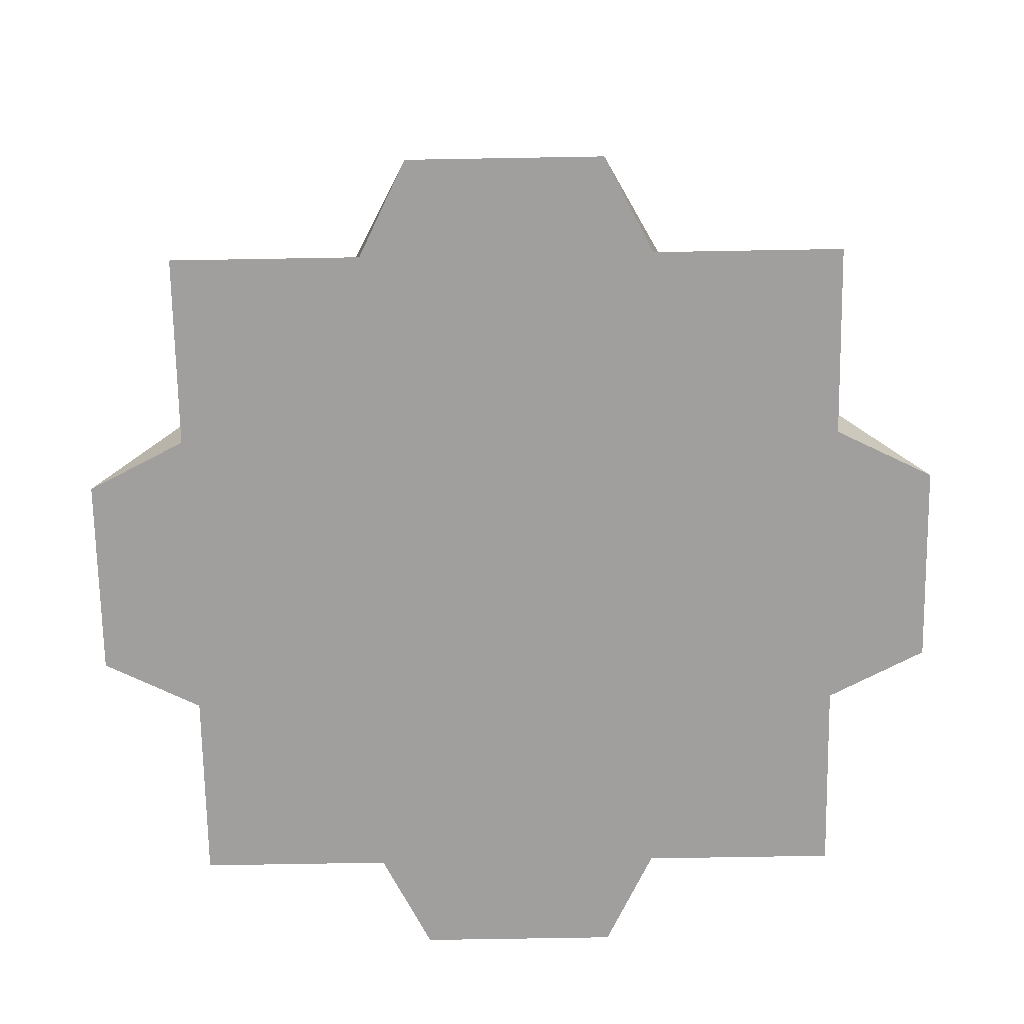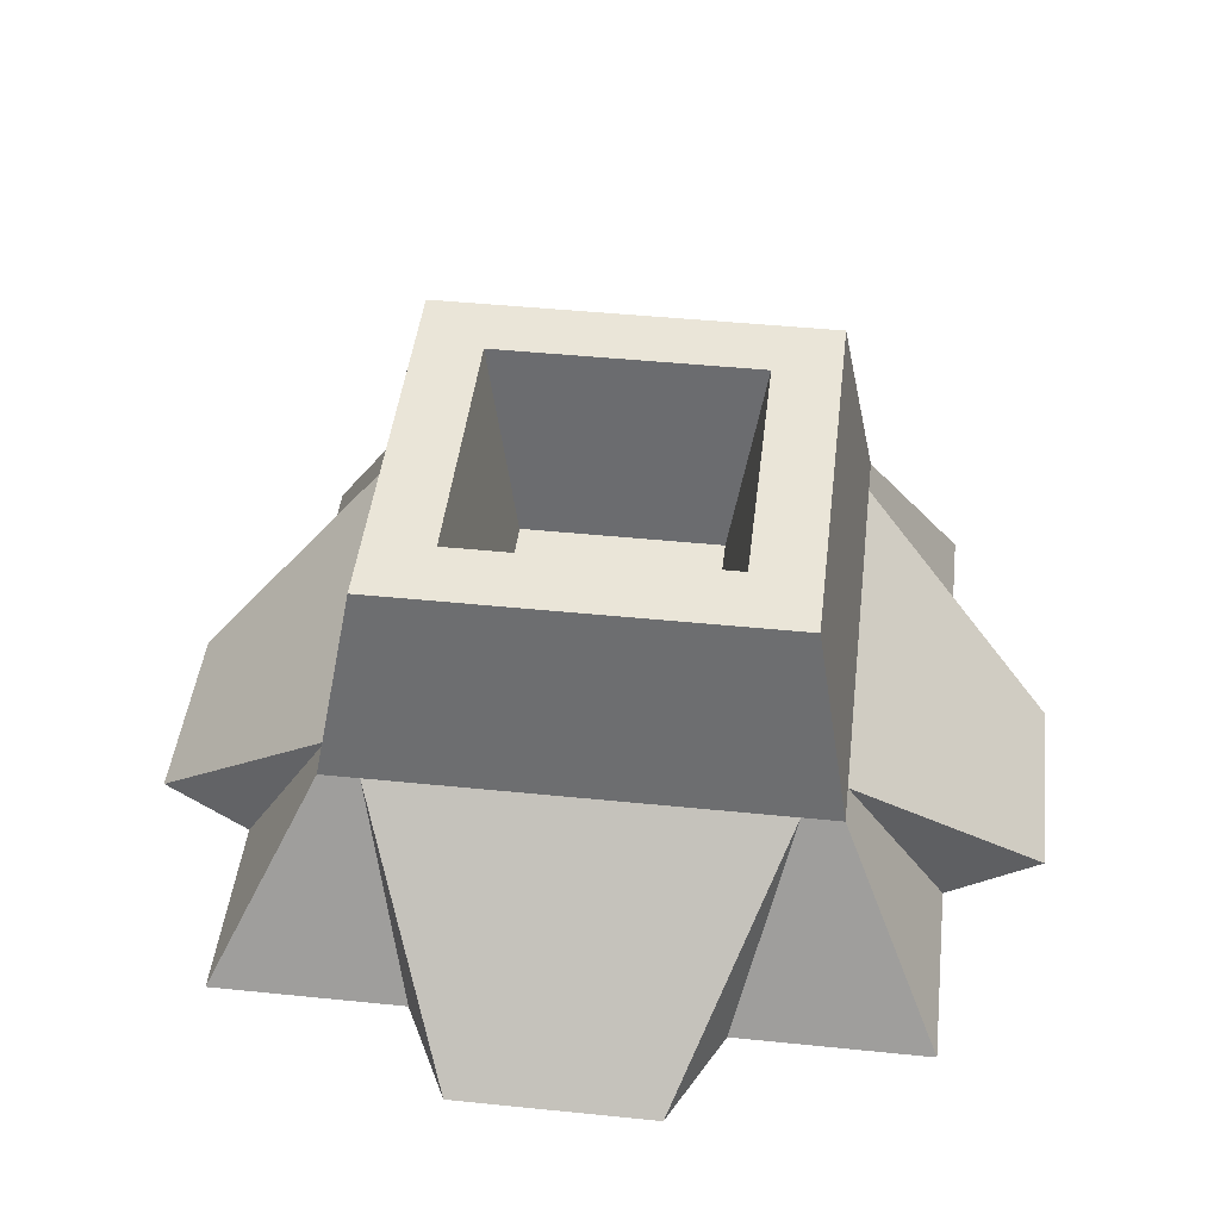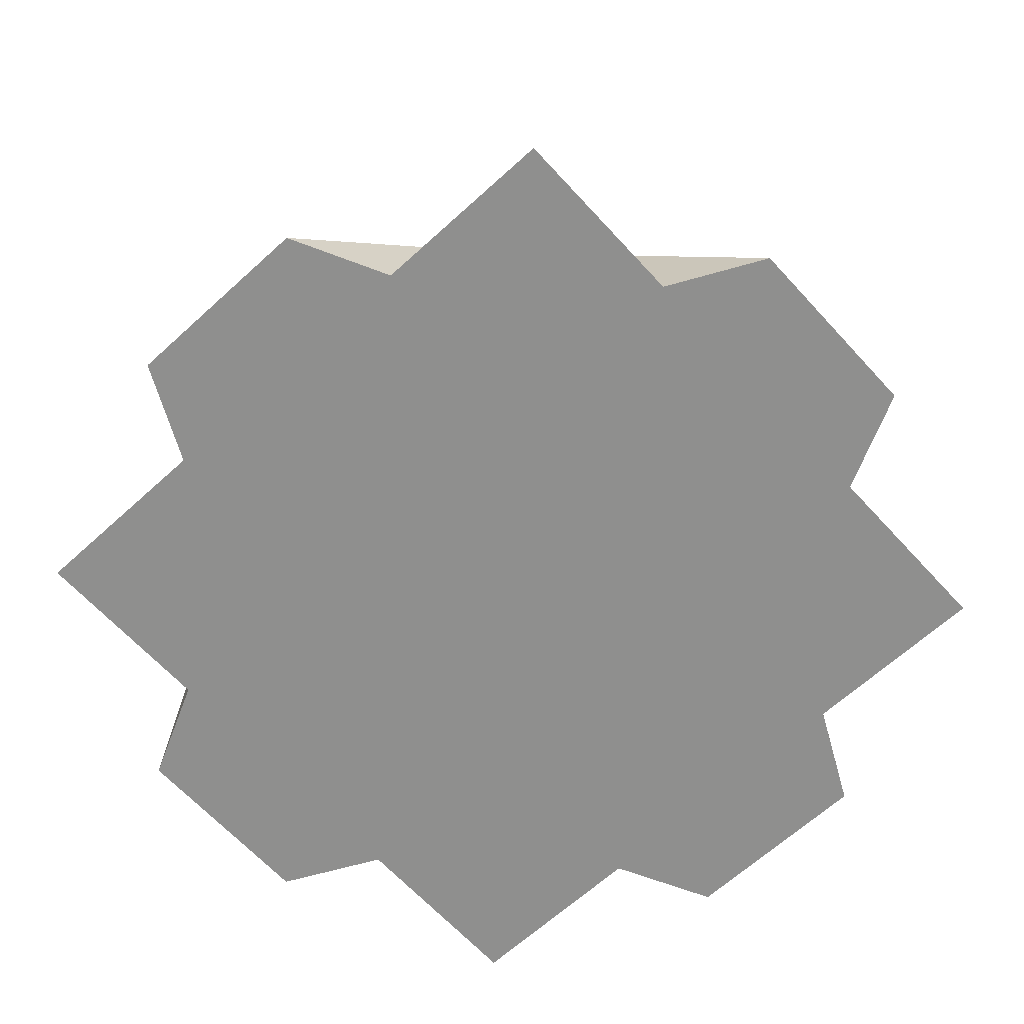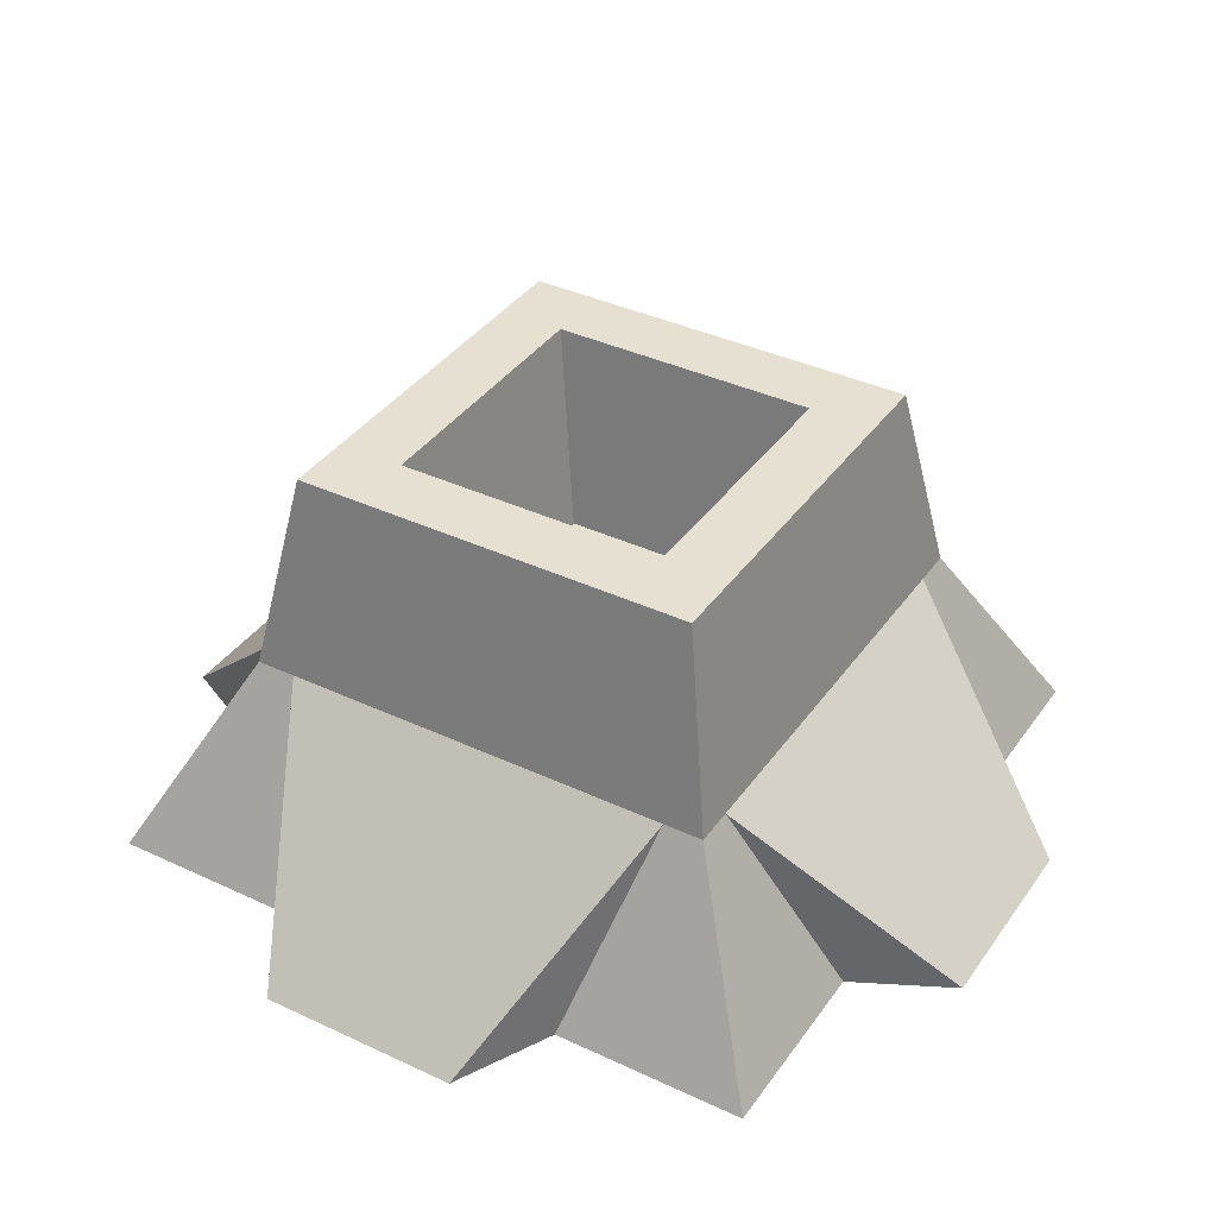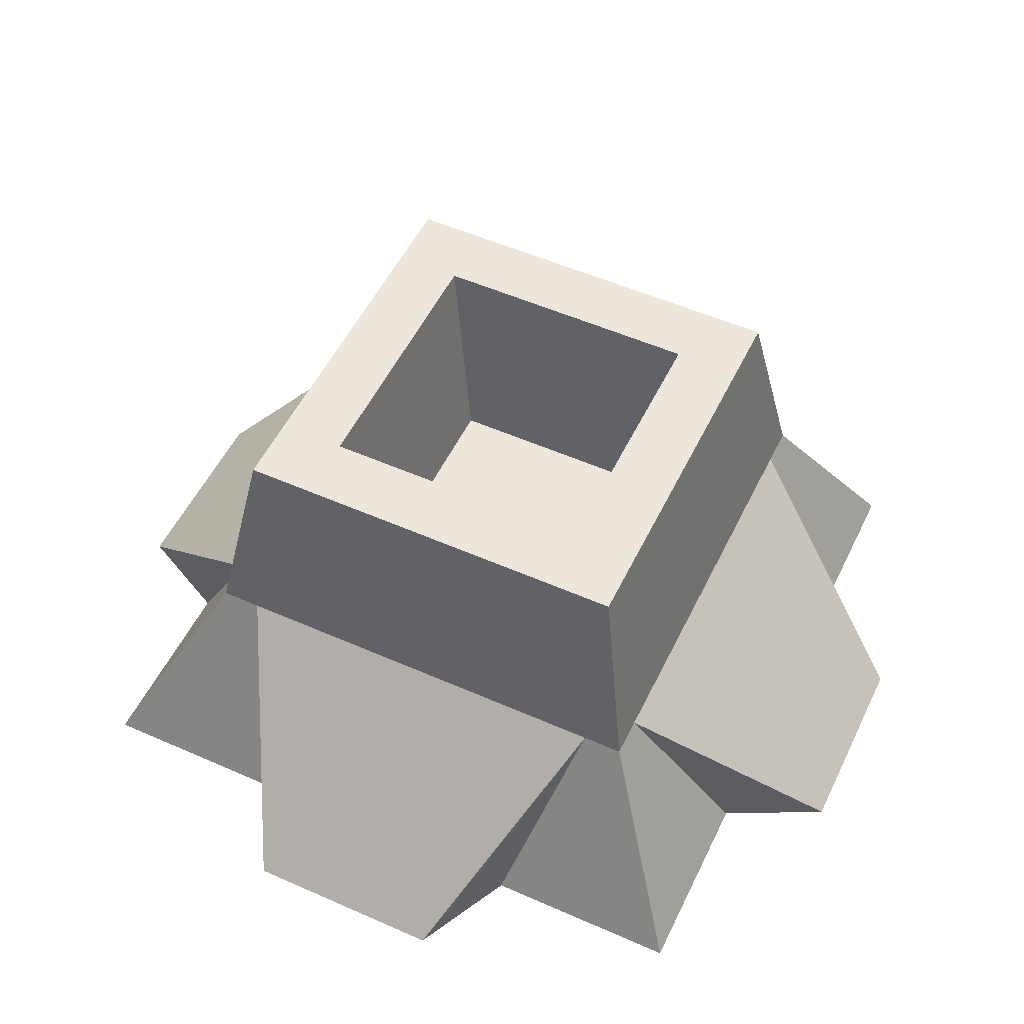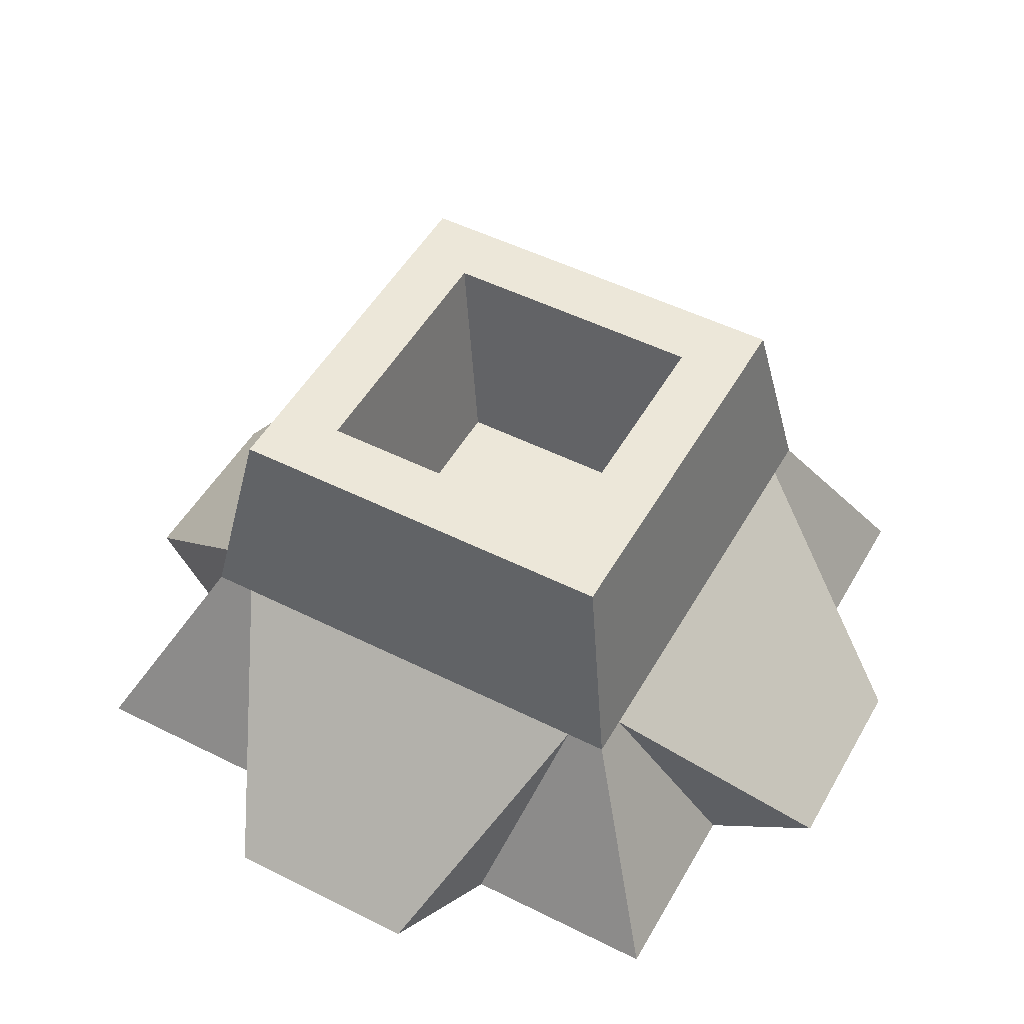
<metadata>
{"format":"obj","ext":"obj","renderer":"f3d","projection":"perspective","resolution":1024,"background":"white","views":[{"elev":-71.5,"azim":91.0,"up":"+Y"},{"elev":45.2,"azim":96.7,"up":"+Y"},{"elev":-65.2,"azim":-137.5,"up":"+Y"},{"elev":37.6,"azim":-59.0,"up":"+Y"},{"elev":52.7,"azim":25.4,"up":"+Y"},{"elev":50.2,"azim":-61.2,"up":"+Y"}]}
</metadata>
<code>
g stump_squareDetailed
v 0.12 0.1 -0.12
v 0.12 0.1 -0.1
v 0.102 0.2 -0.102
v 0.102 0.2 0.102
v 0.12 0.1 0.1
v 0.12 0.1 0.12
v 0.1 0.1 0.12
v -0.102 0.2 0.102
v -0.12 0.1 0.12
v -0.1 0.1 0.12
v 0.22 0 0.05
v 0.171 0 0.0745
v 0.171 0 -0.0745
v 0.22 0 -0.05
v 0.0745 0 -0.171
v 0.171 0 -0.171
v 0.1 0.1 -0.12
v -0.1 0.1 -0.12
v 0.05 0 -0.22
v -0.05 0 -0.22
v 0.171 0 0.171
v -0.0745 0 -0.171
v -0.171 0 0.171
v -0.0745 0 0.171
v 0.06847 0.2 -0.06847
v -0.102 0.2 -0.102
v -0.06847 0.2 -0.06847
v -0.06847 0.2 0.06847
v 0.06847 0.2 0.06847
v -0.171 0 -0.171
v -0.12 0.1 -0.12
v 0.0745 0 0.171
v -0.12 0.1 -0.1
v -0.12 0.1 0.1
v 0.05 0 0.22
v -0.05 0 0.22
v -0.171 0 -0.0745
v -0.171 0 0.0745
v -0.22 0 0.05
v -0.22 0 -0.05
v -0.05135 0.1 -0.05135
v -0.05135 0.1 0.05135
v 0.05135 0.1 -0.05135
v 0.05135 0.1 0.05135
f 3 2 1
f 2 3 4
f 2 4 5
f 5 4 6
f 4 7 6
f 8 7 4
f 9 7 8
f 7 9 10
f 5 12 11
f 2 14 13
f 17 16 15
f 16 17 1
f 19 18 17
f 18 19 20
f 5 21 12
f 21 5 6
f 18 20 22
f 17 15 19
f 24 9 23
f 9 24 10
f 3 25 4
f 25 3 26
f 25 26 27
f 27 26 28
f 29 4 25
f 4 29 8
f 8 29 28
f 8 28 26
f 31 22 30
f 22 31 18
f 1 13 16
f 13 1 2
f 21 7 32
f 7 21 6
f 31 17 18
f 17 31 26
f 3 17 26
f 17 3 1
f 33 26 31
f 26 33 8
f 8 33 34
f 8 34 9
f 2 11 14
f 11 2 5
f 10 35 7
f 35 10 36
f 35 32 7
f 36 10 24
f 37 31 30
f 31 37 33
f 23 34 38
f 34 23 9
f 32 12 21
f 15 12 32
f 16 12 15
f 13 12 16
f 13 11 12
f 11 13 14
f 15 32 35
f 15 35 19
f 19 35 20
f 20 35 36
f 20 36 22
f 22 36 24
f 22 24 23
f 22 23 38
f 37 22 38
f 39 37 38
f 37 39 40
f 22 37 30
f 40 34 33
f 34 40 39
f 33 37 40
f 34 39 38
f 28 41 27
f 41 28 42
f 43 29 25
f 29 43 44
f 25 41 43
f 41 25 27
f 28 44 42
f 44 28 29
f 41 44 43
f 44 41 42

</code>
